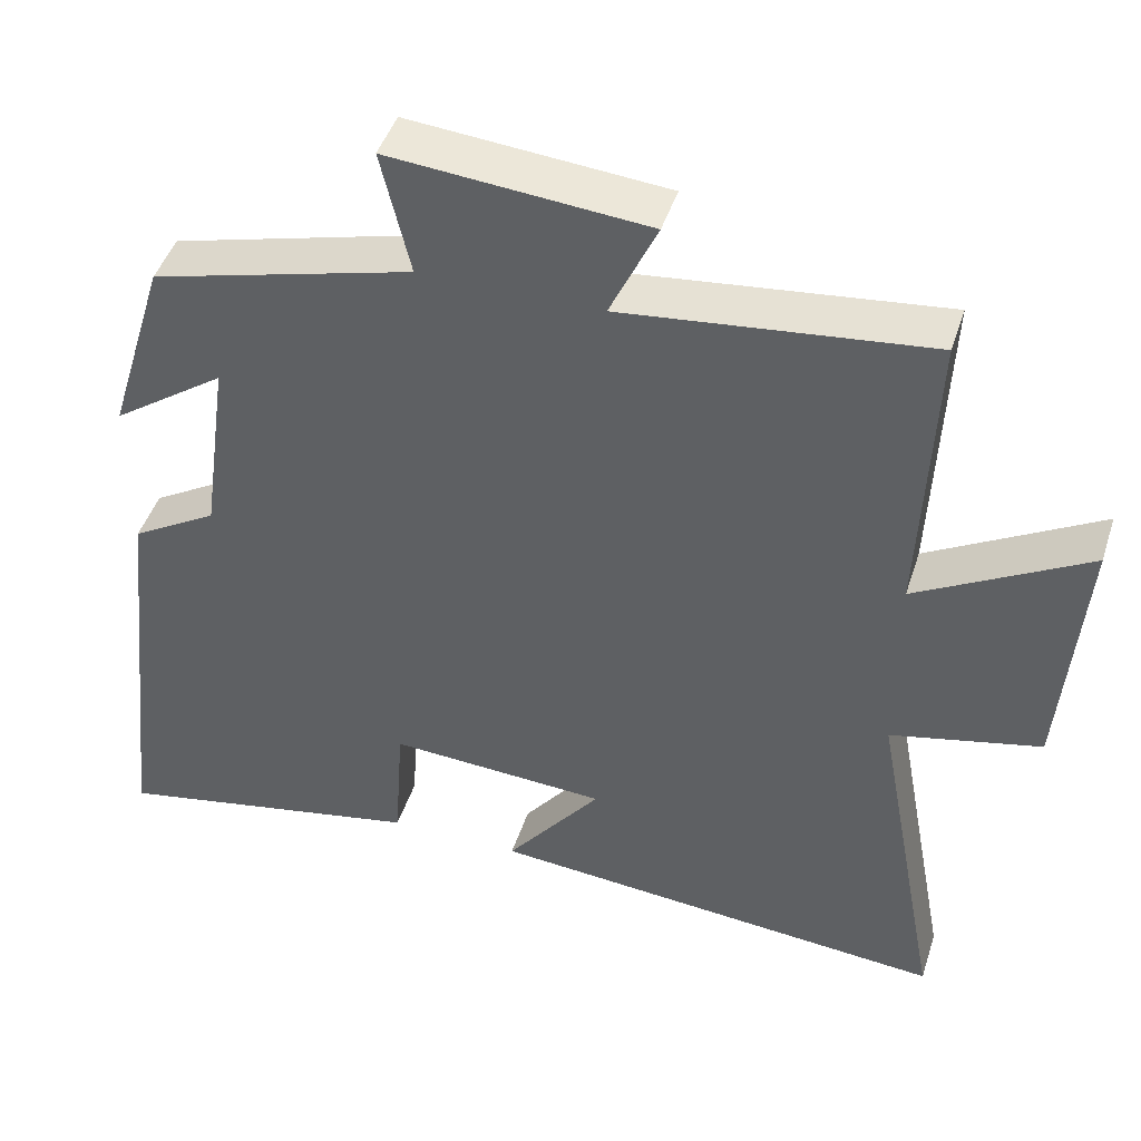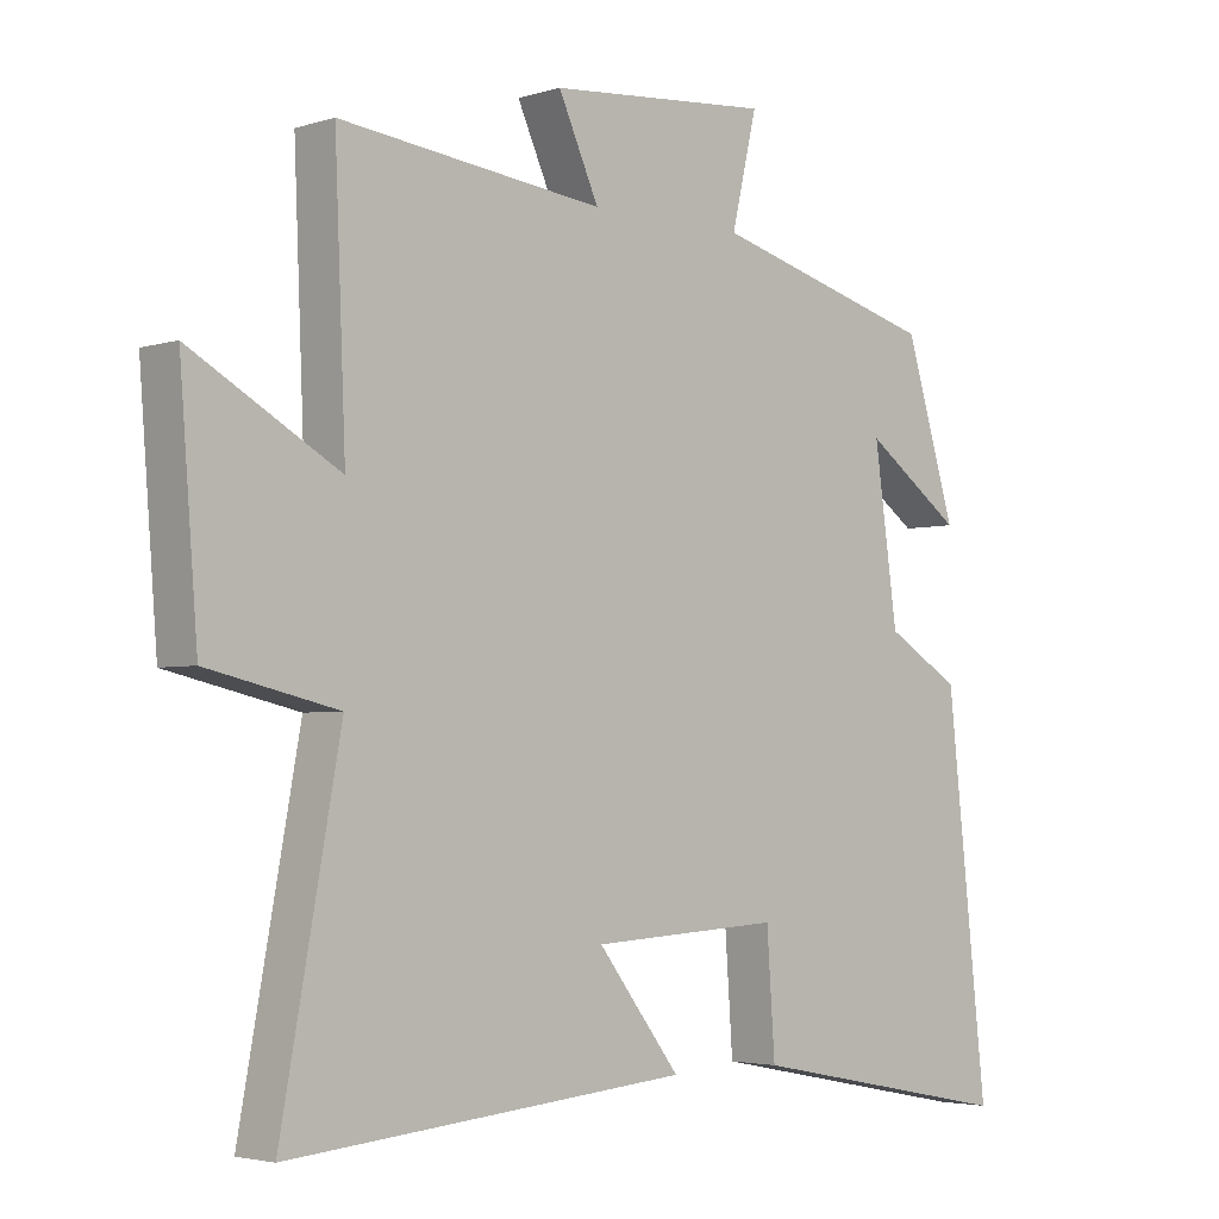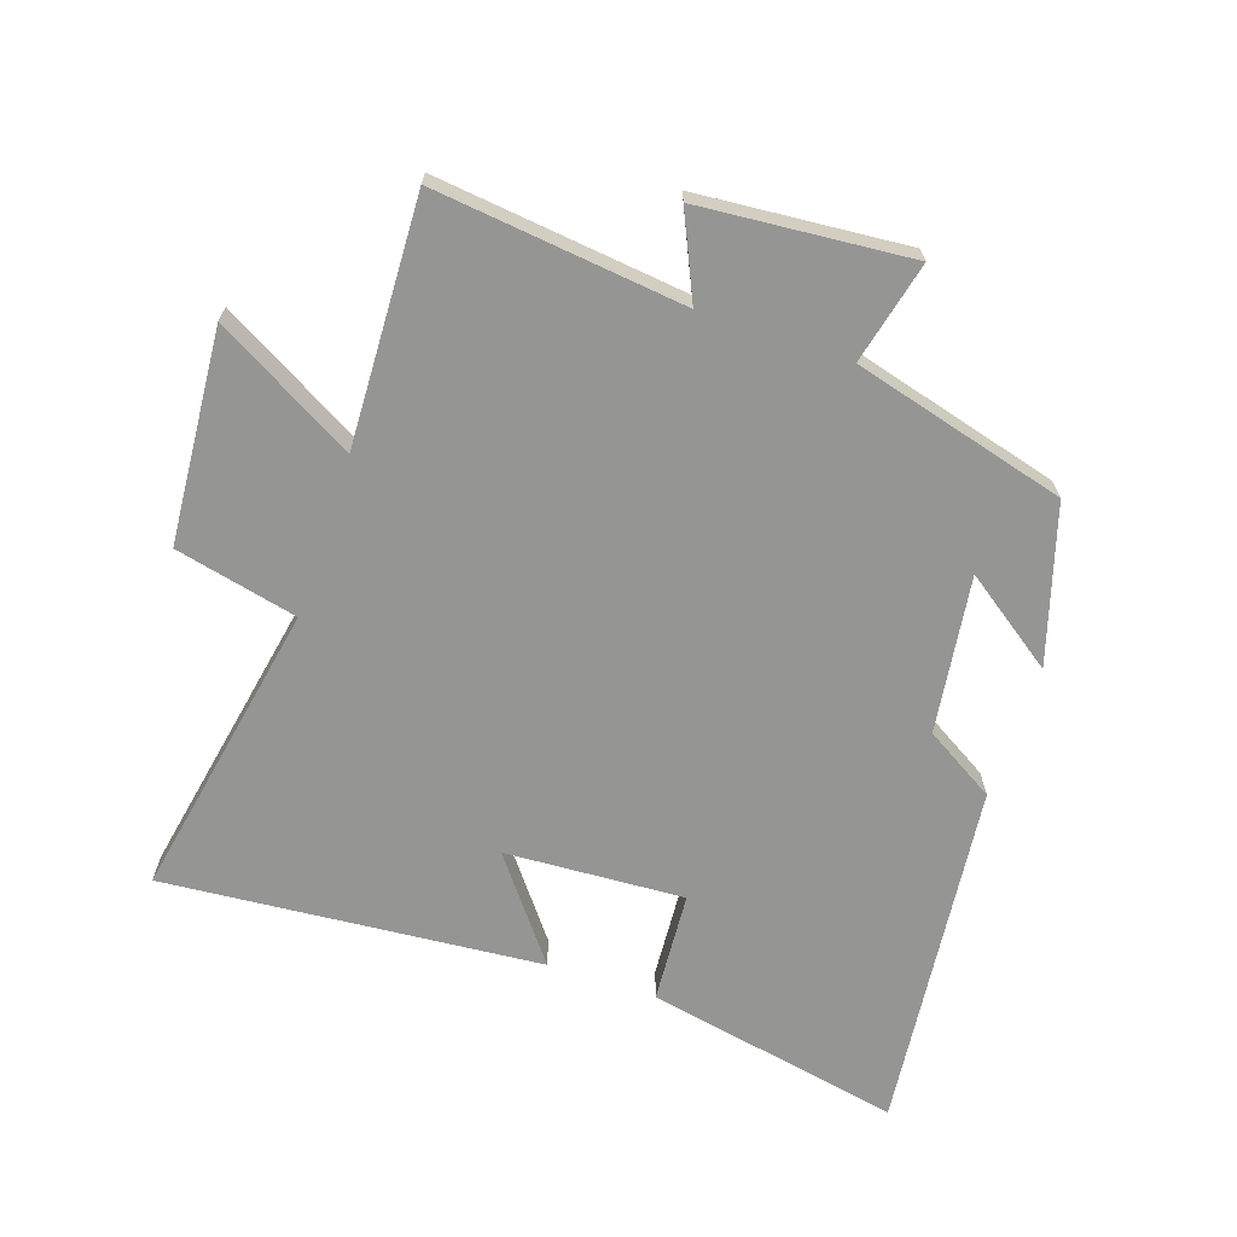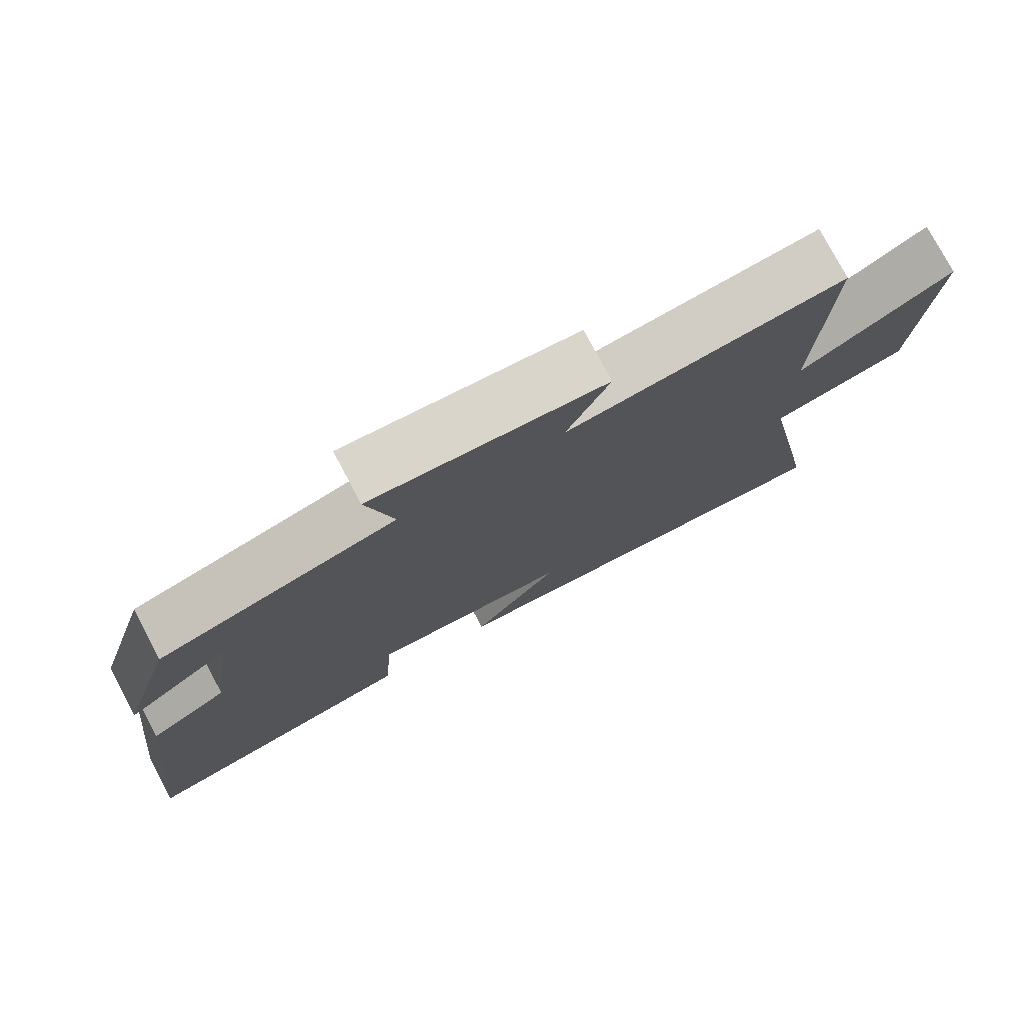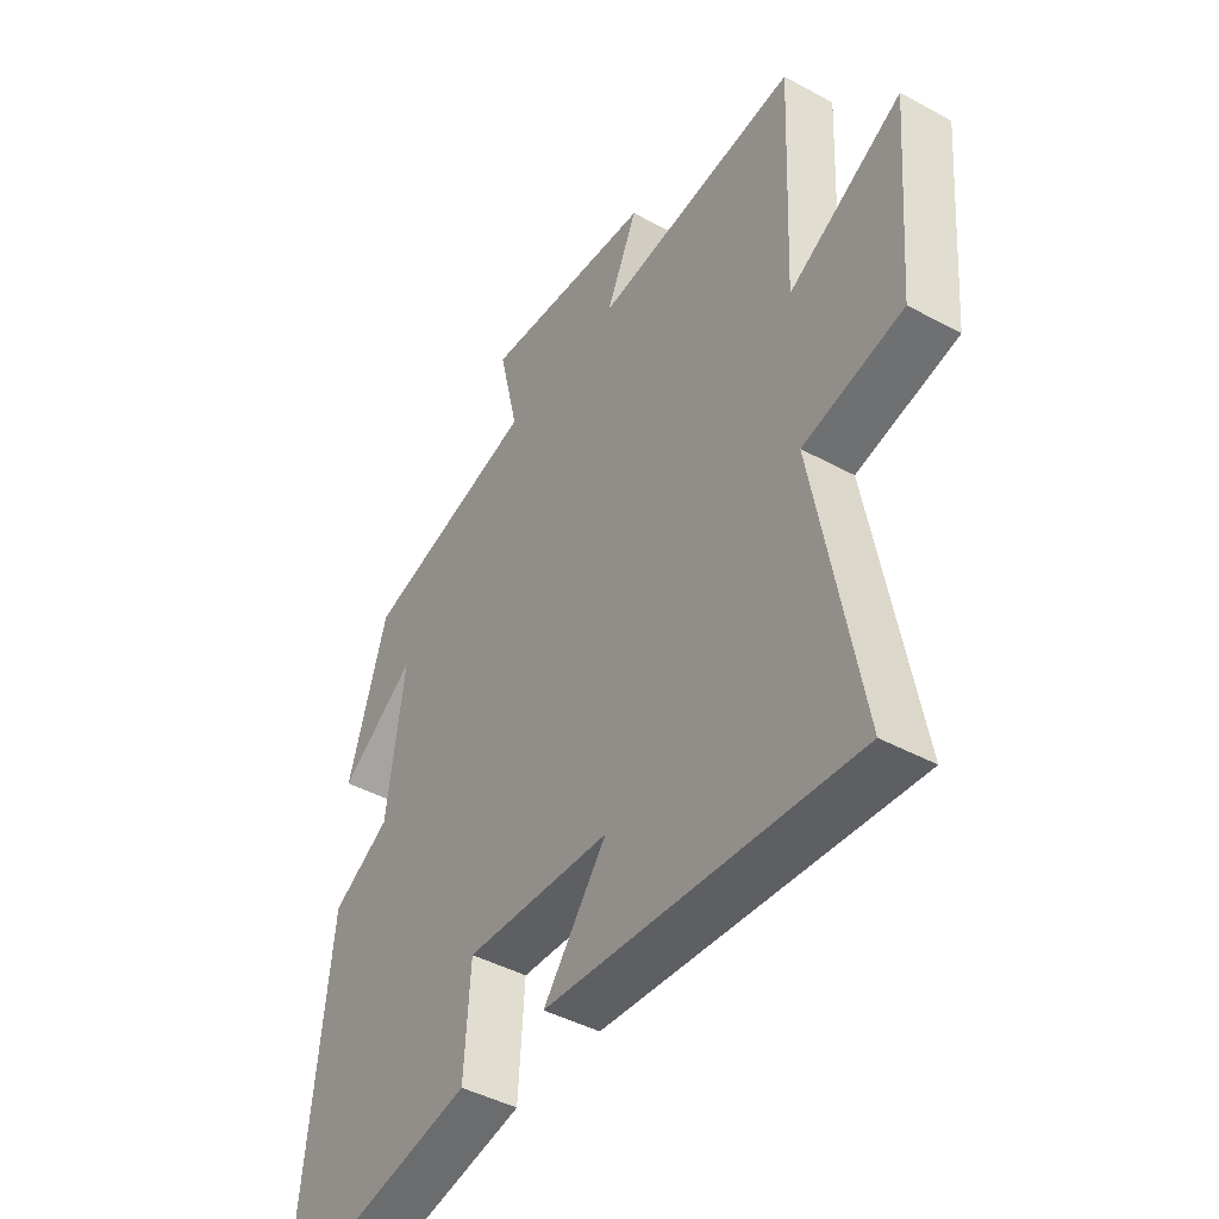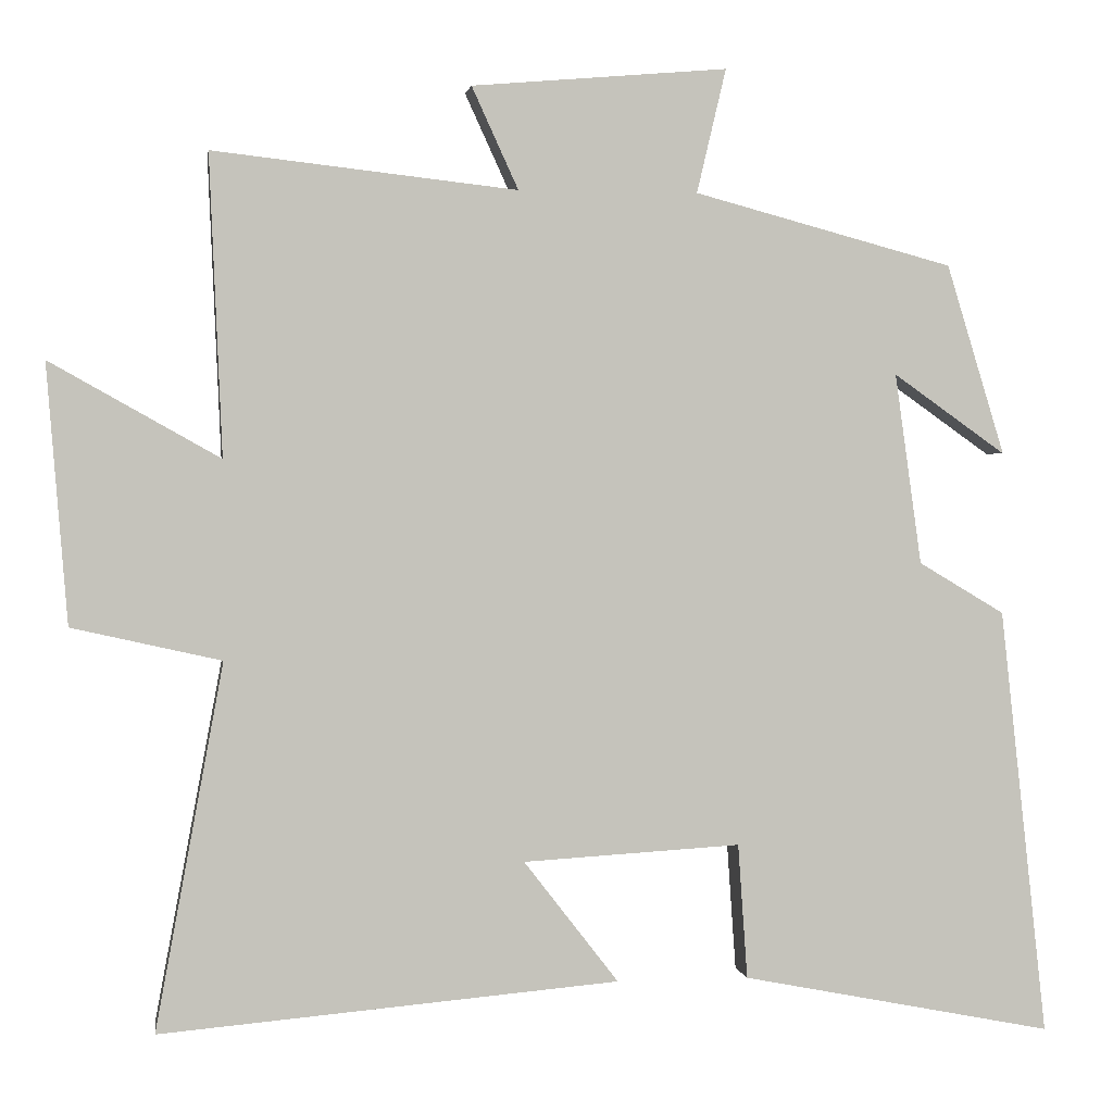
<metadata>
{"format":"obj","ext":"obj","renderer":"f3d","projection":"perspective","resolution":1024,"background":"white","views":[{"elev":45.4,"azim":-162.5,"up":"+Z"},{"elev":-3.4,"azim":-44.0,"up":"+Z"},{"elev":-67.3,"azim":-18.8,"up":"+Y"},{"elev":77.3,"azim":152.0,"up":"+Z"},{"elev":-43.7,"azim":-122.7,"up":"+Z"},{"elev":1.7,"azim":-8.5,"up":"+Z"}]}
</metadata>
<code>
v 0.56 0.07 -0.578
v 0.164 0.07 -0.5
v 0.152 0.07 -0.329
v -0.124 0.07 -0.345
v -0.004 0.07 -0.5
v -0.586 0.07 -0.55
v -0.5 0.07 -0.087
v -0.689 0.07 -0.044
v -0.715 0.07 0.284
v -0.5 0.07 0.163
v -0.516 0.07 0.543
v -0.131 0.07 0.5
v -0.19 0.07 0.629
v 0.134 0.07 0.657
v 0.097 0.07 0.5
v 0.426 0.07 0.412
v 0.5 0.07 0.171
v 0.357 0.07 0.272
v 0.391 0.07 0.03
v 0.5 0.07 -0.035
v 0.56 0 -0.578
v 0.164 0 -0.5
v 0.152 0 -0.329
v -0.124 0 -0.345
v -0.004 0 -0.5
v -0.586 0 -0.55
v -0.5 0 -0.087
v -0.689 0 -0.044
v -0.715 0 0.284
v -0.5 0 0.163
v -0.516 0 0.543
v -0.131 0 0.5
v -0.19 0 0.629
v 0.134 0 0.657
v 0.097 0 0.5
v 0.426 0 0.412
v 0.5 0 0.171
v 0.357 0 0.272
v 0.391 0 0.03
v 0.5 0 -0.035
f 1 2 3
f 20 1 3
f 19 20 3
f 18 19 3 4
f 15 16 17 18
f 15 18 4
f 12 13 14 15
f 12 15 4
f 10 11 12 4
f 7 8 9 10
f 7 10 4
f 4 5 6 7
f 23 22 21
f 23 21 40
f 23 40 39
f 24 23 39 38
f 38 37 36 35
f 24 38 35
f 35 34 33 32
f 24 35 32
f 24 32 31 30
f 30 29 28 27
f 24 30 27
f 27 26 25 24
f 1 21 22 2
f 2 22 23 3
f 3 23 24 4
f 4 24 25 5
f 5 25 26 6
f 6 26 27 7
f 7 27 28 8
f 8 28 29 9
f 9 29 30 10
f 10 30 31 11
f 11 31 32 12
f 12 32 33 13
f 13 33 34 14
f 14 34 35 15
f 15 35 36 16
f 16 36 37 17
f 17 37 38 18
f 18 38 39 19
f 19 39 40 20
f 20 40 21 1

</code>
